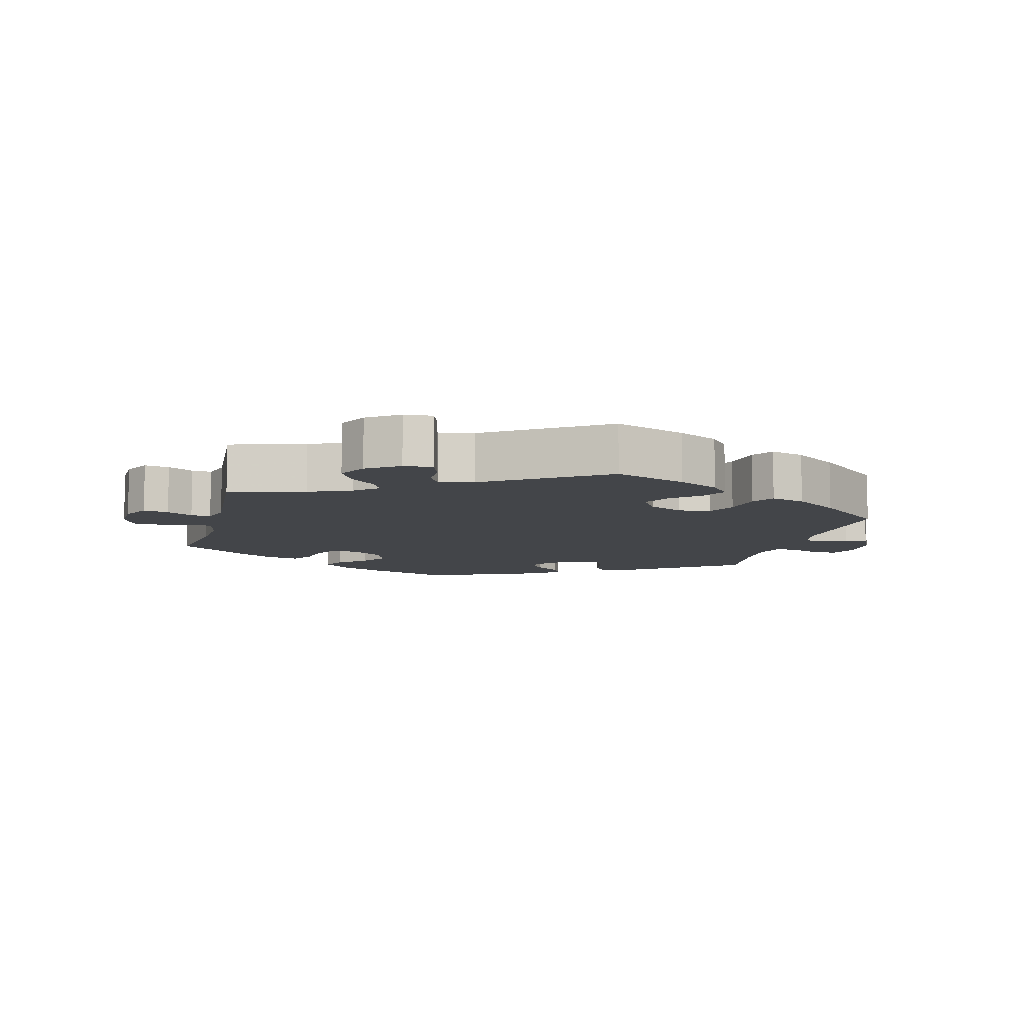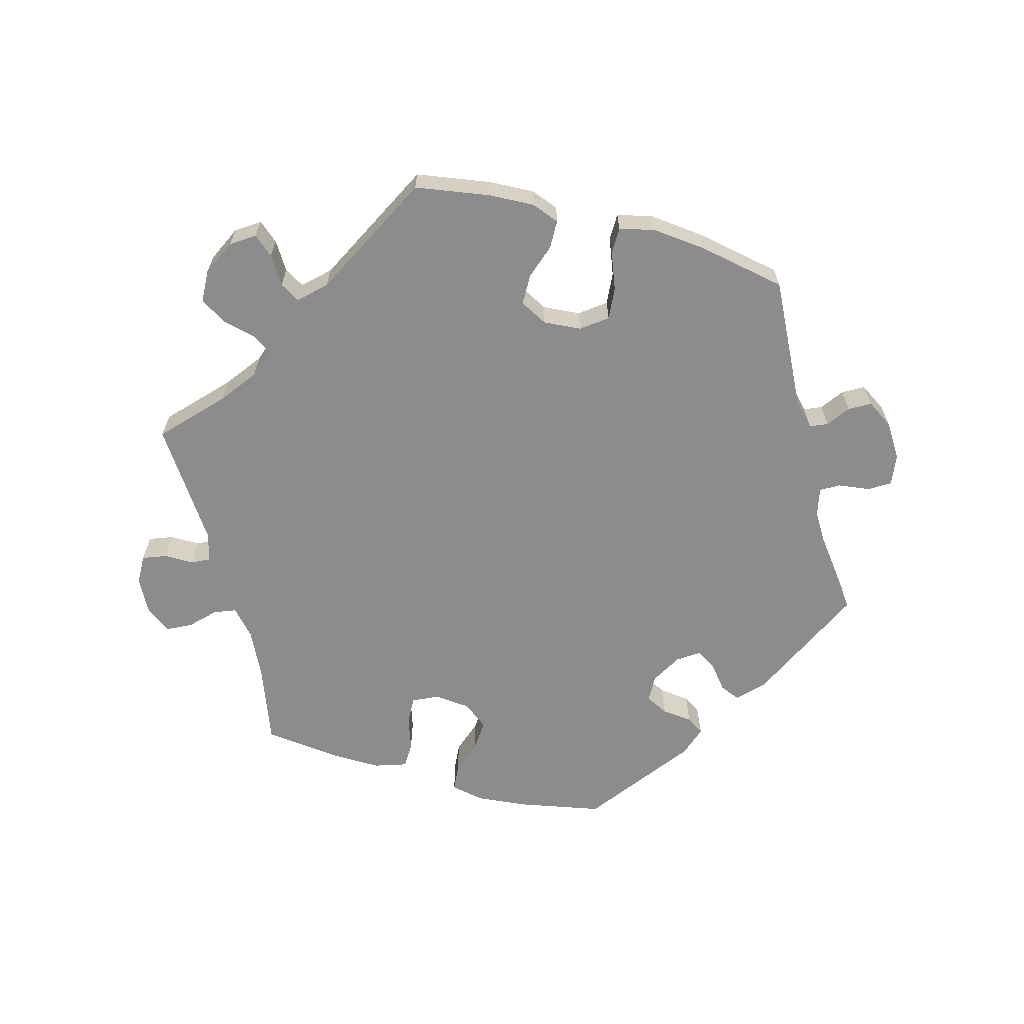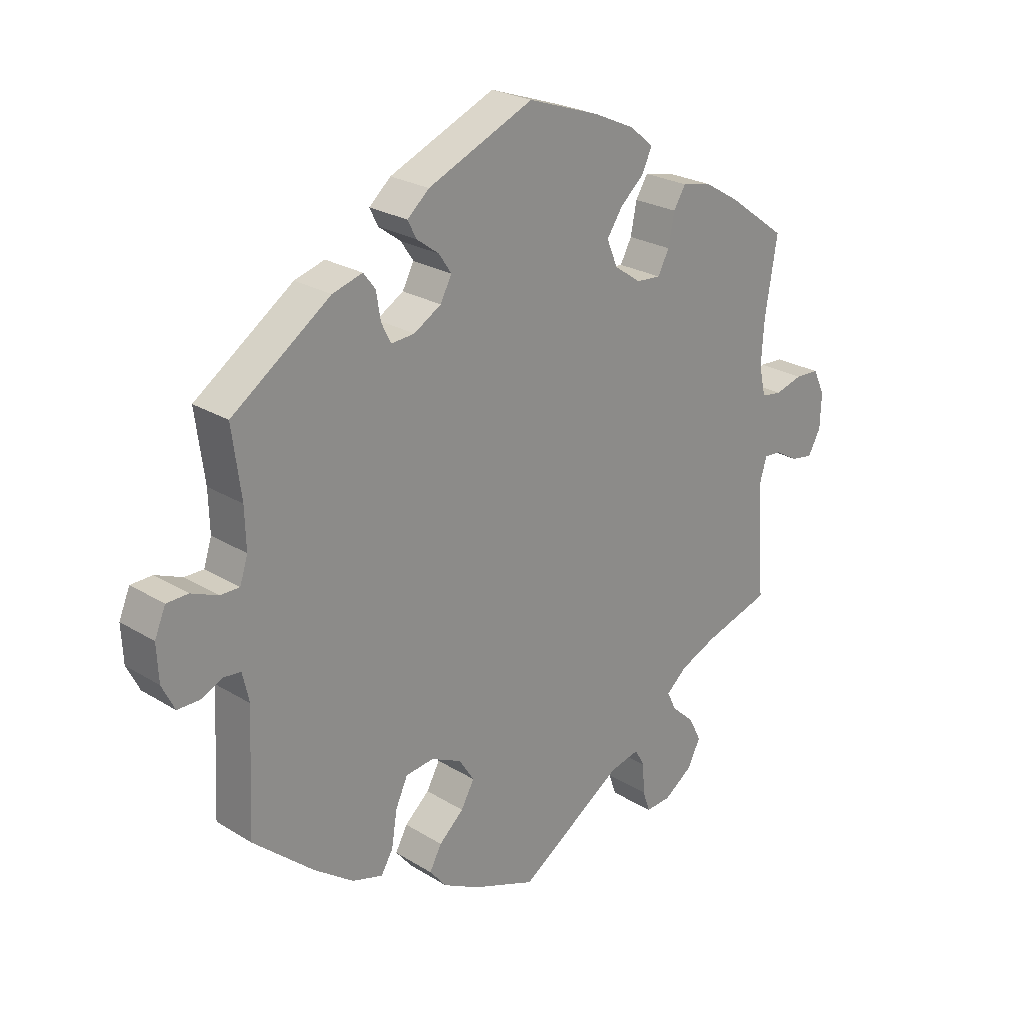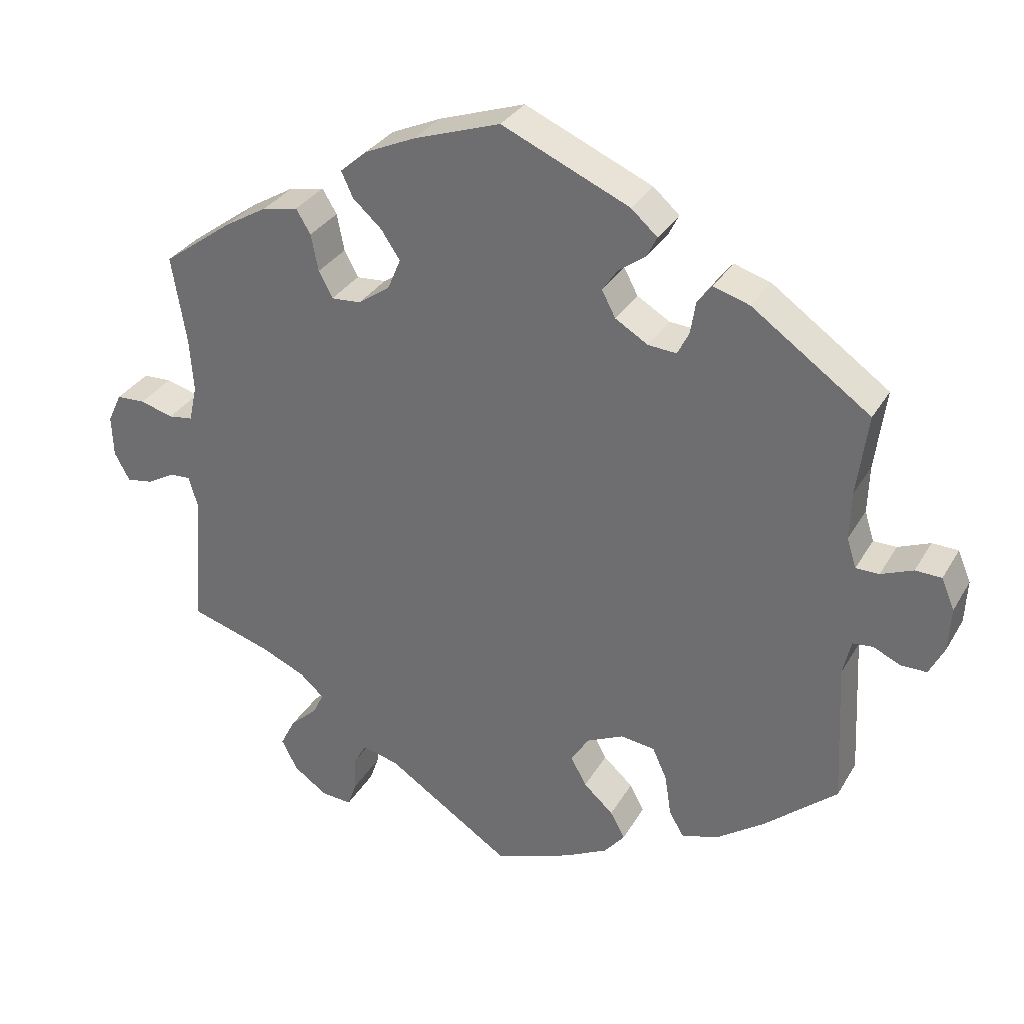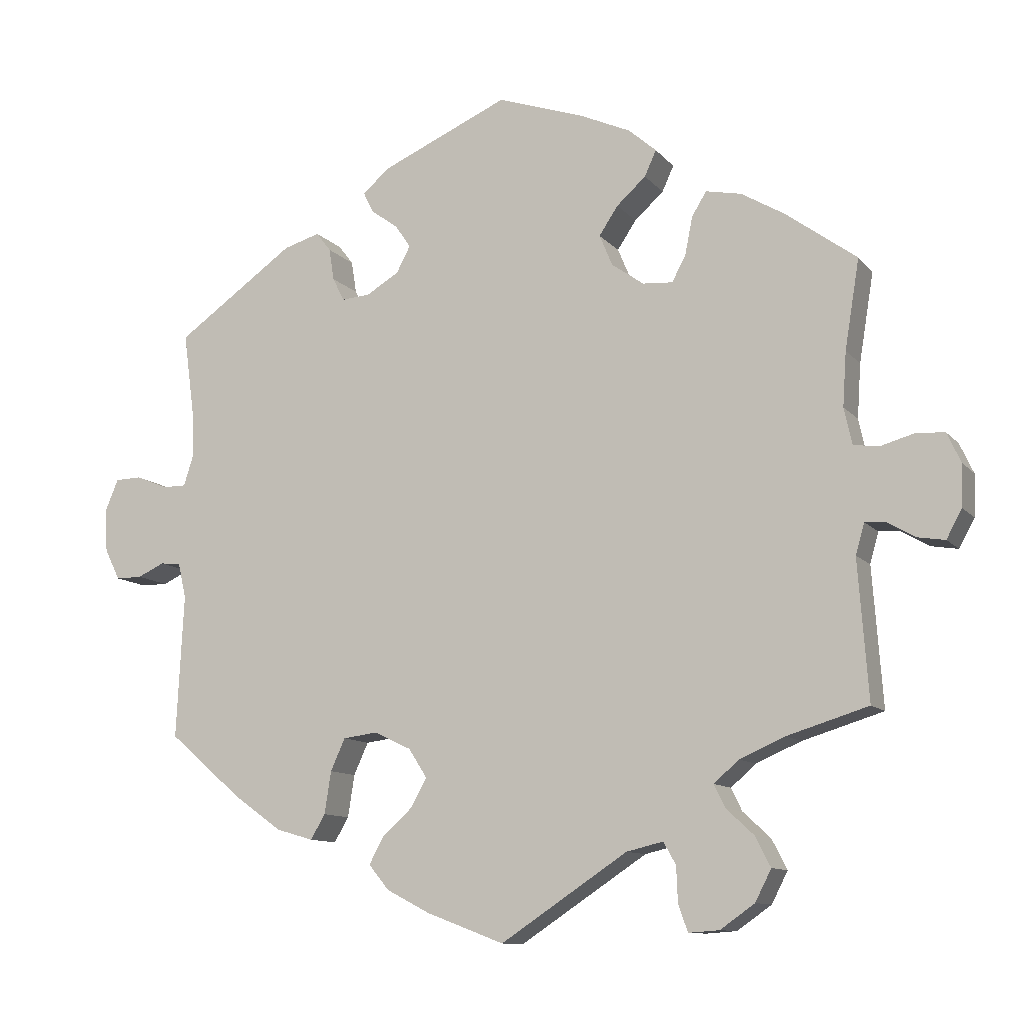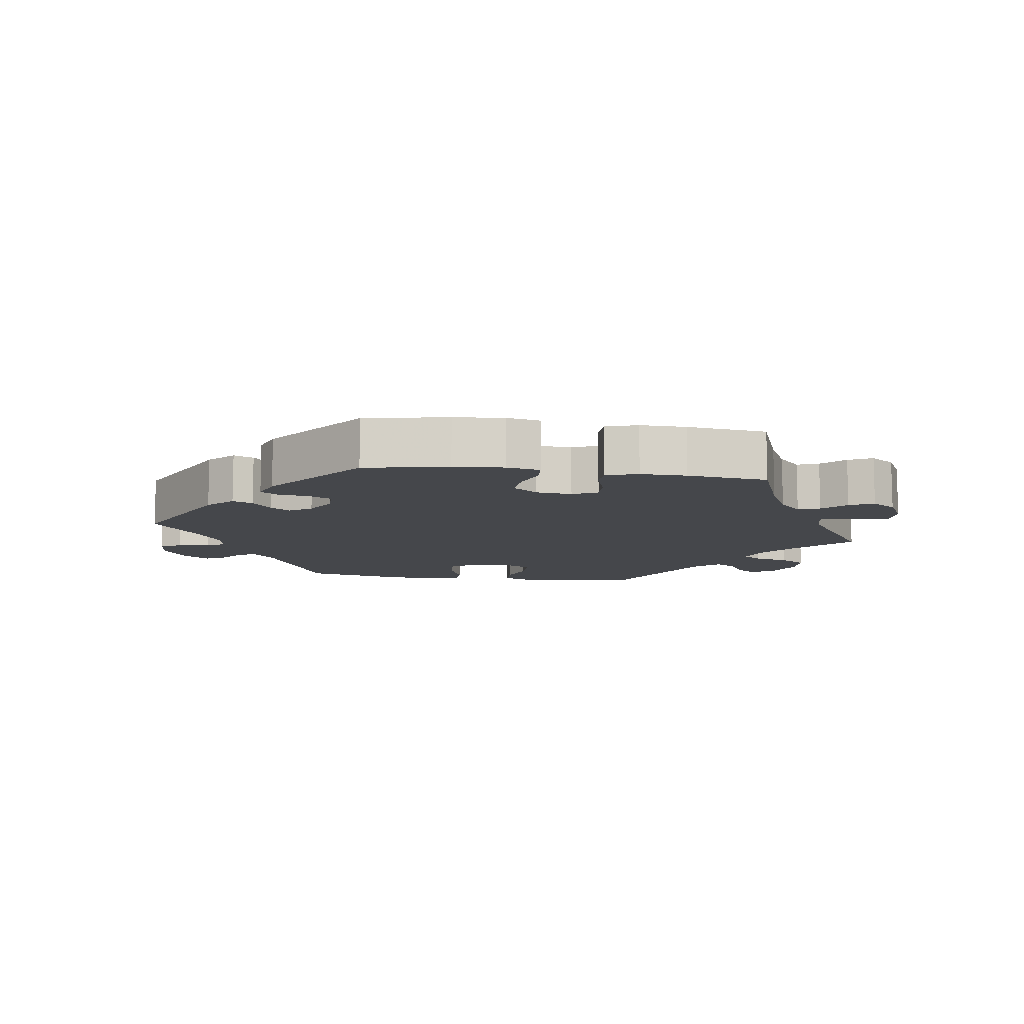
<metadata>
{"format":"obj","ext":"obj","renderer":"f3d","projection":"perspective","resolution":1024,"background":"white","views":[{"elev":-8.9,"azim":165.3,"up":"+Y"},{"elev":-64.3,"azim":-165.5,"up":"+Y"},{"elev":24.4,"azim":-44.7,"up":"+Z"},{"elev":31.8,"azim":-154.3,"up":"+Z"},{"elev":-10.8,"azim":23.3,"up":"+Z"},{"elev":-10.2,"azim":21.2,"up":"+Y"}]}
</metadata>
<code>
v -0.337 0.07 0.404
v -0.287 0.07 0.419
v -0.267 0.07 0.393
v -0.26 0.07 0.349
v -0.244 0.07 0.317
v -0.205 0.07 0.32
v -0.16 0.07 0.347
v -0.141 0.07 0.383
v -0.162 0.07 0.414
v -0.199 0.07 0.441
v -0.213 0.07 0.469
v -0.177 0.07 0.501
v -0.001 0.07 0.578
v 0.119 0.07 0.537
v 0.188 0.07 0.506
v 0.226 0.07 0.473
v 0.21 0.07 0.438
v 0.17 0.07 0.402
v 0.144 0.07 0.363
v 0.162 0.07 0.32
v 0.206 0.07 0.289
v 0.247 0.07 0.286
v 0.266 0.07 0.322
v 0.276 0.07 0.373
v 0.296 0.07 0.406
v 0.345 0.07 0.396
v 0.404 0.07 0.361
v 0.501 0.07 0.29
v 0.481 0.07 0.168
v 0.476 0.07 0.094
v 0.487 0.07 0.044
v 0.521 0.07 0.039
v 0.567 0.07 0.052
v 0.607 0.07 0.05
v 0.626 0.07 0.009
v 0.624 0.07 -0.048
v 0.603 0.07 -0.087
v 0.566 0.07 -0.081
v 0.528 0.07 -0.059
v 0.499 0.07 -0.057
v 0.487 0.07 -0.099
v 0.501 0.07 -0.289
v 0.39 0.07 -0.323
v 0.328 0.07 -0.35
v 0.294 0.07 -0.38
v 0.309 0.07 -0.411
v 0.347 0.07 -0.446
v 0.368 0.07 -0.487
v 0.346 0.07 -0.53
v 0.299 0.07 -0.563
v 0.257 0.07 -0.566
v 0.244 0.07 -0.53
v 0.242 0.07 -0.481
v 0.225 0.07 -0.451
v 0.175 0.07 -0.463
v 0.001 0.07 -0.578
v -0.105 0.07 -0.538
v -0.165 0.07 -0.507
v -0.193 0.07 -0.473
v -0.173 0.07 -0.436
v -0.132 0.07 -0.399
v -0.11 0.07 -0.359
v -0.135 0.07 -0.32
v -0.186 0.07 -0.296
v -0.233 0.07 -0.302
v -0.253 0.07 -0.346
v -0.262 0.07 -0.404
v -0.282 0.07 -0.438
v -0.333 0.07 -0.423
v -0.399 0.07 -0.376
v -0.5 0.07 -0.289
v -0.49 0.07 -0.092
v -0.501 0.07 -0.044
v -0.529 0.07 -0.041
v -0.566 0.07 -0.058
v -0.602 0.07 -0.058
v -0.623 0.07 -0.016
v -0.626 0.07 0.044
v -0.608 0.07 0.087
v -0.572 0.07 0.088
v -0.528 0.07 0.07
v -0.496 0.07 0.07
v -0.483 0.07 0.111
v -0.485 0.07 0.177
v -0.5 0.07 0.289
v -0.337 0 0.404
v -0.287 0 0.419
v -0.267 0 0.393
v -0.26 0 0.349
v -0.244 0 0.317
v -0.205 0 0.32
v -0.16 0 0.347
v -0.141 0 0.383
v -0.162 0 0.414
v -0.199 0 0.441
v -0.213 0 0.469
v -0.177 0 0.501
v -0.001 0 0.578
v 0.119 0 0.537
v 0.188 0 0.506
v 0.226 0 0.473
v 0.21 0 0.438
v 0.17 0 0.402
v 0.144 0 0.363
v 0.162 0 0.32
v 0.206 0 0.289
v 0.247 0 0.286
v 0.266 0 0.322
v 0.276 0 0.373
v 0.296 0 0.406
v 0.345 0 0.396
v 0.404 0 0.361
v 0.501 0 0.29
v 0.481 0 0.168
v 0.476 0 0.094
v 0.487 0 0.044
v 0.521 0 0.039
v 0.567 0 0.052
v 0.607 0 0.05
v 0.626 0 0.009
v 0.624 0 -0.048
v 0.603 0 -0.087
v 0.566 0 -0.081
v 0.528 0 -0.059
v 0.499 0 -0.057
v 0.487 0 -0.099
v 0.501 0 -0.289
v 0.39 0 -0.323
v 0.328 0 -0.35
v 0.294 0 -0.38
v 0.309 0 -0.411
v 0.347 0 -0.446
v 0.368 0 -0.487
v 0.346 0 -0.53
v 0.299 0 -0.563
v 0.257 0 -0.566
v 0.244 0 -0.53
v 0.242 0 -0.481
v 0.225 0 -0.451
v 0.175 0 -0.463
v 0.001 0 -0.578
v -0.105 0 -0.538
v -0.165 0 -0.507
v -0.193 0 -0.473
v -0.173 0 -0.436
v -0.132 0 -0.399
v -0.11 0 -0.359
v -0.135 0 -0.32
v -0.186 0 -0.296
v -0.233 0 -0.302
v -0.253 0 -0.346
v -0.262 0 -0.404
v -0.282 0 -0.438
v -0.333 0 -0.423
v -0.399 0 -0.376
v -0.5 0 -0.289
v -0.49 0 -0.092
v -0.501 0 -0.044
v -0.529 0 -0.041
v -0.566 0 -0.058
v -0.602 0 -0.058
v -0.623 0 -0.016
v -0.626 0 0.044
v -0.608 0 0.087
v -0.572 0 0.088
v -0.528 0 0.07
v -0.496 0 0.07
v -0.483 0 0.111
v -0.485 0 0.177
v -0.5 0 0.289
f 84 85 1 2
f 83 84 2 3
f 82 83 3 4
f 78 79 80 81
f 78 81 82
f 77 78 82
f 74 75 76 77
f 73 74 77 82
f 72 73 82 4
f 66 67 68 69
f 65 66 69 70
f 58 59 60 61
f 58 61 62
f 55 56 57 58
f 54 55 58 62
f 50 51 52 53
f 50 53 54
f 49 50 54
f 46 47 48 49
f 45 46 49 54
f 41 42 43
f 40 41 43 44
f 36 37 38 39
f 36 39 40
f 35 36 40
f 32 33 34 35
f 31 32 35 40
f 30 31 40 44
f 26 27 28 29
f 23 24 25 26
f 22 23 26 29
f 21 22 29 30
f 15 16 17 18
f 15 18 19
f 14 15 19
f 13 14 19
f 12 13 19 20
f 9 10 11 12
f 8 9 12 20
f 71 72 4 5
f 65 70 71 5
f 64 65 5 6
f 63 64 6 7
f 45 54 62 63
f 30 44 45 63
f 20 21 30 63
f 7 8 20 63
f 87 86 170 169
f 88 87 169 168
f 89 88 168 167
f 166 165 164 163
f 167 166 163
f 167 163 162
f 162 161 160 159
f 167 162 159 158
f 89 167 158 157
f 154 153 152 151
f 155 154 151 150
f 146 145 144 143
f 147 146 143
f 143 142 141 140
f 147 143 140 139
f 138 137 136 135
f 139 138 135
f 139 135 134
f 134 133 132 131
f 139 134 131 130
f 128 127 126
f 129 128 126 125
f 124 123 122 121
f 125 124 121
f 125 121 120
f 120 119 118 117
f 125 120 117 116
f 129 125 116 115
f 114 113 112 111
f 111 110 109 108
f 114 111 108 107
f 115 114 107 106
f 103 102 101 100
f 104 103 100
f 104 100 99
f 104 99 98
f 105 104 98 97
f 97 96 95 94
f 105 97 94 93
f 90 89 157 156
f 90 156 155 150
f 91 90 150 149
f 92 91 149 148
f 148 147 139 130
f 148 130 129 115
f 148 115 106 105
f 148 105 93 92
f 1 86 87 2
f 2 87 88 3
f 3 88 89 4
f 4 89 90 5
f 5 90 91 6
f 6 91 92 7
f 7 92 93 8
f 8 93 94 9
f 9 94 95 10
f 10 95 96 11
f 11 96 97 12
f 12 97 98 13
f 13 98 99 14
f 14 99 100 15
f 15 100 101 16
f 16 101 102 17
f 17 102 103 18
f 18 103 104 19
f 19 104 105 20
f 20 105 106 21
f 21 106 107 22
f 22 107 108 23
f 23 108 109 24
f 24 109 110 25
f 25 110 111 26
f 26 111 112 27
f 27 112 113 28
f 28 113 114 29
f 29 114 115 30
f 30 115 116 31
f 31 116 117 32
f 32 117 118 33
f 33 118 119 34
f 34 119 120 35
f 35 120 121 36
f 36 121 122 37
f 37 122 123 38
f 38 123 124 39
f 39 124 125 40
f 40 125 126 41
f 41 126 127 42
f 42 127 128 43
f 43 128 129 44
f 44 129 130 45
f 45 130 131 46
f 46 131 132 47
f 47 132 133 48
f 48 133 134 49
f 49 134 135 50
f 50 135 136 51
f 51 136 137 52
f 52 137 138 53
f 53 138 139 54
f 54 139 140 55
f 55 140 141 56
f 56 141 142 57
f 57 142 143 58
f 58 143 144 59
f 59 144 145 60
f 60 145 146 61
f 61 146 147 62
f 62 147 148 63
f 63 148 149 64
f 64 149 150 65
f 65 150 151 66
f 66 151 152 67
f 67 152 153 68
f 68 153 154 69
f 69 154 155 70
f 70 155 156 71
f 71 156 157 72
f 72 157 158 73
f 73 158 159 74
f 74 159 160 75
f 75 160 161 76
f 76 161 162 77
f 77 162 163 78
f 78 163 164 79
f 79 164 165 80
f 80 165 166 81
f 81 166 167 82
f 82 167 168 83
f 83 168 169 84
f 84 169 170 85
f 85 170 86 1

</code>
